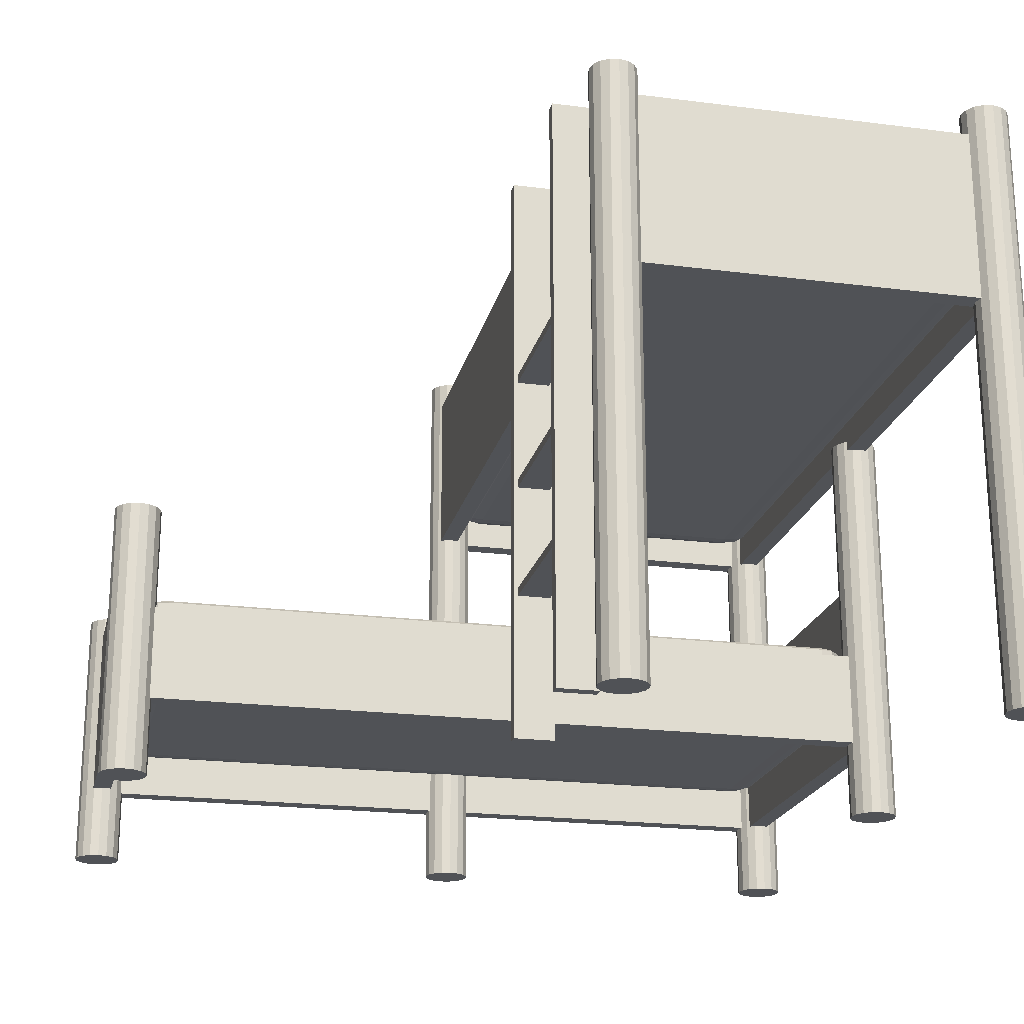
<metadata>
{"format":"obj","ext":"obj","renderer":"f3d","projection":"perspective","resolution":1024,"background":"white","views":[{"elev":-21.1,"azim":77.1,"up":"+Y"}]}
</metadata>
<code>
g Echellon_2
v 0.9197 0.9155 0.5291
v 0.4997 0.9155 0.5291
v 0.4997 0.9355 0.5291
v 0.9197 0.9355 0.5291
v 0.9197 0.9155 0.6091
v 0.4997 0.9155 0.6091
v 0.9197 0.9355 0.6091
v 0.4997 0.9355 0.6091
f 1 2 3 4
f 5 6 2 1
f 5 1 4 7
f 6 5 7 8
f 2 6 8 3
f 8 7 4 3
g Pied
v -1.036 1.551 -0.5037
v -1.04 1.551 -0.4808
v -1.036 1.551 -0.4578
v -1.023 1.551 -0.4383
v -1.003 1.551 -0.4253
v -0.9802 1.551 -0.4208
v -0.9573 1.551 -0.4253
v -0.9378 1.551 -0.4383
v -0.9248 1.551 -0.4578
v -0.9202 1.551 -0.4808
v -0.9248 1.551 -0.5037
v -0.9378 1.551 -0.5232
v -0.9573 1.551 -0.5362
v -0.9802 1.551 -0.5408
v -1.003 1.551 -0.5362
v -1.023 1.551 -0.5232
v -1.04 0.000576 -0.4808
v -1.036 0.000576 -0.5037
v -1.023 0.000576 -0.5232
v -1.003 0.000576 -0.5362
v -0.9802 0.000576 -0.5408
v -0.9573 0.000576 -0.5362
v -0.9378 0.000576 -0.5232
v -0.9248 0.000576 -0.5037
v -0.9202 0.000576 -0.4808
v -0.9248 0.000576 -0.4578
v -0.9378 0.000576 -0.4383
v -0.9573 0.000576 -0.4253
v -0.9802 0.000576 -0.4208
v -1.003 0.000576 -0.4253
v -1.023 0.000576 -0.4383
v -1.036 0.000576 -0.4578
f 9 10 11 12 13 14 15 16 17 18 19 20 21 22 23 24
f 25 26 27 28 29 30 31 32 33 34 35 36 37 38 39 40
f 25 10 9 26
f 26 9 24 27
f 27 24 23 28
f 28 23 22 29
f 29 22 21 30
f 30 21 20 31
f 31 20 19 32
f 32 19 18 33
f 33 18 17 34
f 34 17 16 35
f 35 16 15 36
f 36 15 14 37
f 37 14 13 38
f 38 13 12 39
f 40 11 10 25
f 39 12 11 40
g Bord_7
v 0.9997 1.031 0.4641
v 0.9997 1.031 0.5141
v -1.01 1.031 0.5141
v -1.01 1.031 0.4641
v -1.01 1.481 0.5141
v -1.01 1.481 0.4641
v 0.9217 1.284 0.5141
v 0.5217 1.284 0.5141
v -0.005324 1.256 0.5141
v 0.5217 1.481 0.4641
v 0.5217 1.284 0.4641
v -0.005324 1.256 0.4641
v 0.5217 1.481 0.5141
v 0.9217 1.284 0.4641
v 0.9217 1.481 0.5141
v 0.9217 1.481 0.4641
v 0.9997 1.481 0.4641
v 0.9997 1.481 0.5141
f 41 42 43 44
f 45 46 44 43
f 42 47 48 49
f 50 51 52 46
f 48 51 50 53
f 41 44 46 52
f 54 47 55 56
f 57 58 42 41
f 51 48 47 54
f 45 43 42 49
f 42 58 55 47
f 46 45 53 50
f 51 54 41 52
f 56 57 41 54
f 57 56 55 58
f 49 48 53 45
g Echelle
v 0.4897 0.000501 0.6191
v 0.5197 0.000501 0.6191
v 0.5197 1.471 0.6191
v 0.4897 1.471 0.6191
v 0.4897 0.000501 0.5191
v 0.4897 1.471 0.5191
v 0.5197 0.000501 0.5191
v 0.5197 1.471 0.5191
f 59 60 61 62
f 63 59 62 64
f 60 59 63 65
f 62 61 66 64
f 64 66 65 63
f 60 65 66 61
g Bord_4
v 0.9997 1.031 -0.4459
v 0.9997 1.481 -0.4459
v -1.01 1.481 -0.4459
v -1.01 1.031 -0.4459
v 0.9997 1.481 -0.4959
v 0.9997 1.031 -0.4959
v -1.01 1.031 -0.4959
v -1.01 1.481 -0.4959
f 67 68 69 70
f 71 68 67 72
f 72 67 70 73
f 68 71 74 69
f 69 74 73 70
f 71 72 73 74
g Bord_5
v 0.9547 1.481 0.5191
v 1.005 1.481 0.5191
v 1.005 1.481 -0.5009
v 0.9547 1.481 -0.5009
v 1.005 1.031 0.5191
v 0.9547 1.031 0.5191
v 0.9547 1.031 -0.5009
v 1.005 1.031 -0.5009
f 75 76 77 78
f 79 80 81 82
f 76 75 80 79
f 80 75 78 81
f 78 77 82 81
f 76 79 82 77
g Bord_6
v -1.005 1.481 -0.5009
v -0.9553 1.481 -0.5009
v -0.9553 1.031 -0.5009
v -1.005 1.031 -0.5009
v -0.9553 1.481 0.5191
v -0.9553 1.031 0.5191
v -1.005 1.481 0.5191
v -1.005 1.031 0.5191
f 83 84 85 86
f 87 88 85 84
f 89 87 84 83
f 87 89 90 88
f 90 89 83 86
f 88 90 86 85
g Pied_2
v 0.9245 1.551 0.4562
v 0.9199 1.551 0.4791
v 0.9245 1.551 0.5021
v 0.9375 1.551 0.5216
v 0.957 1.551 0.5346
v 0.9799 1.551 0.5391
v 1.003 1.551 0.5346
v 1.022 1.551 0.5216
v 1.035 1.551 0.5021
v 1.04 1.551 0.4791
v 1.035 1.551 0.4562
v 1.022 1.551 0.4367
v 1.003 1.551 0.4237
v 0.9799 1.551 0.4191
v 0.957 1.551 0.4237
v 0.9375 1.551 0.4367
v 0.9199 0.000576 0.4791
v 0.9245 0.000576 0.4562
v 0.9375 0.000576 0.4367
v 0.957 0.000576 0.4237
v 0.9799 0.000576 0.4191
v 1.003 0.000576 0.4237
v 1.022 0.000576 0.4367
v 1.035 0.000576 0.4562
v 1.04 0.000576 0.4791
v 1.035 0.000576 0.5021
v 1.022 0.000576 0.5216
v 1.003 0.000576 0.5346
v 0.9799 0.000576 0.5391
v 0.957 0.000576 0.5346
v 0.9375 0.000576 0.5216
v 0.9245 0.000576 0.5021
f 91 92 93 94 95 96 97 98 99 100 101 102 103 104 105 106
f 107 108 109 110 111 112 113 114 115 116 117 118 119 120 121 122
f 107 92 91 108
f 108 91 106 109
f 109 106 105 110
f 110 105 104 111
f 111 104 103 112
f 112 103 102 113
f 113 102 101 114
f 114 101 100 115
f 115 100 99 116
f 116 99 98 117
f 117 98 97 118
f 118 97 96 119
f 119 96 95 120
f 120 95 94 121
f 122 93 92 107
f 121 94 93 122
g Pied_4
v -1.036 0.7006 1.467
v -1.04 0.7006 1.49
v -1.036 0.7006 1.513
v -1.023 0.7006 1.533
v -1.003 0.7006 1.546
v -0.9802 0.7006 1.55
v -0.9573 0.7006 1.546
v -0.9378 0.7006 1.533
v -0.9248 0.7006 1.513
v -0.9202 0.7006 1.49
v -0.9248 0.7006 1.467
v -0.9378 0.7006 1.448
v -0.9573 0.7006 1.435
v -0.9802 0.7006 1.43
v -1.003 0.7006 1.435
v -1.023 0.7006 1.448
v -1.04 0.000576 1.49
v -1.036 0.000576 1.467
v -1.023 0.000576 1.448
v -1.003 0.000576 1.435
v -0.9802 0.000576 1.43
v -0.9573 0.000576 1.435
v -0.9378 0.000576 1.448
v -0.9248 0.000576 1.467
v -0.9202 0.000576 1.49
v -0.9248 0.000576 1.513
v -0.9378 0.000576 1.533
v -0.9573 0.000576 1.546
v -0.9802 0.000576 1.55
v -1.003 0.000576 1.546
v -1.023 0.000576 1.533
v -1.036 0.000576 1.513
f 123 124 125 126 127 128 129 130 131 132 133 134 135 136 137 138
f 139 140 141 142 143 144 145 146 147 148 149 150 151 152 153 154
f 139 124 123 140
f 140 123 138 141
f 141 138 137 142
f 142 137 136 143
f 143 136 135 144
f 144 135 134 145
f 145 134 133 146
f 146 133 132 147
f 147 132 131 148
f 148 131 130 149
f 149 130 129 150
f 150 129 128 151
f 151 128 127 152
f 152 127 126 153
f 154 125 124 139
f 153 126 125 154
g Echellon_1
v 0.4997 0.6355 0.5291
v 0.4997 0.6355 0.6091
v 0.4997 0.6555 0.6091
v 0.4997 0.6555 0.5291
v 0.9197 0.6555 0.6091
v 0.9197 0.6555 0.5291
v 0.9197 0.6355 0.6091
v 0.9197 0.6355 0.5291
f 155 156 157 158
f 157 159 160 158
f 161 162 160 159
f 156 161 159 157
f 161 156 155 162
f 162 155 158 160
g Pied_5
v -0.07502 0.7006 1.467
v -0.07959 0.7006 1.49
v -0.07502 0.7006 1.513
v -0.06202 0.7006 1.533
v -0.04255 0.7006 1.546
v -0.01959 0.7006 1.55
v 0.003369 0.7006 1.546
v 0.02283 0.7006 1.533
v 0.03584 0.7006 1.513
v 0.04041 0.7006 1.49
v 0.03584 0.7006 1.467
v 0.02283 0.7006 1.448
v 0.003369 0.7006 1.435
v -0.01959 0.7006 1.43
v -0.04255 0.7006 1.435
v -0.06202 0.7006 1.448
v -0.07959 0.000576 1.49
v -0.07502 0.000576 1.467
v -0.06202 0.000576 1.448
v -0.04255 0.000576 1.435
v -0.01959 0.000576 1.43
v 0.003369 0.000576 1.435
v 0.02283 0.000576 1.448
v 0.03584 0.000576 1.467
v 0.04041 0.000576 1.49
v 0.03584 0.000576 1.513
v 0.02283 0.000576 1.533
v 0.003369 0.000576 1.546
v -0.01959 0.000576 1.55
v -0.04255 0.000576 1.546
v -0.06202 0.000576 1.533
v -0.07502 0.000576 1.513
f 163 164 165 166 167 168 169 170 171 172 173 174 175 176 177 178
f 179 180 181 182 183 184 185 186 187 188 189 190 191 192 193 194
f 179 164 163 180
f 180 163 178 181
f 181 178 177 182
f 182 177 176 183
f 183 176 175 184
f 184 175 174 185
f 185 174 173 186
f 186 173 172 187
f 187 172 171 188
f 188 171 170 189
f 189 170 169 190
f 190 169 168 191
f 191 168 167 192
f 192 167 166 193
f 194 165 164 179
f 193 166 165 194
g Bord_2
v -0.955 0.1906 -0.5
v -0.955 0.6406 -0.5
v -0.955 0.6406 1.51
v -0.955 0.1906 1.51
v -1.005 0.6406 1.51
v -1.005 0.1906 1.51
v -1.005 0.6406 -0.5
v -1.005 0.1906 -0.5
f 195 196 197 198
f 197 199 200 198
f 196 201 199 197
f 202 195 198 200
f 201 196 195 202
f 201 202 200 199
g Pied_1
v -1.036 1.551 0.4562
v -1.04 1.551 0.4791
v -1.036 1.551 0.5021
v -1.023 1.551 0.5216
v -1.003 1.551 0.5346
v -0.9802 1.551 0.5391
v -0.9573 1.551 0.5346
v -0.9378 1.551 0.5216
v -0.9248 1.551 0.5021
v -0.9202 1.551 0.4791
v -0.9248 1.551 0.4562
v -0.9378 1.551 0.4367
v -0.9573 1.551 0.4237
v -0.9802 1.551 0.4191
v -1.003 1.551 0.4237
v -1.023 1.551 0.4367
v -1.04 0.000576 0.4791
v -1.036 0.000576 0.4562
v -1.023 0.000576 0.4367
v -1.003 0.000576 0.4237
v -0.9802 0.000576 0.4191
v -0.9573 0.000576 0.4237
v -0.9378 0.000576 0.4367
v -0.9248 0.000576 0.4562
v -0.9202 0.000576 0.4791
v -0.9248 0.000576 0.5021
v -0.9378 0.000576 0.5216
v -0.9573 0.000576 0.5346
v -0.9802 0.000576 0.5391
v -1.003 0.000576 0.5346
v -1.023 0.000576 0.5216
v -1.036 0.000576 0.5021
f 203 204 205 206 207 208 209 210 211 212 213 214 215 216 217 218
f 219 220 221 222 223 224 225 226 227 228 229 230 231 232 233 234
f 219 204 203 220
f 220 203 218 221
f 221 218 217 222
f 222 217 216 223
f 223 216 215 224
f 224 215 214 225
f 225 214 213 226
f 226 213 212 227
f 227 212 211 228
f 228 211 210 229
f 229 210 209 230
f 230 209 208 231
f 231 208 207 232
f 232 207 206 233
f 234 205 204 219
f 233 206 205 234
g Matelas_1
v -0.9484 1.105 0.3955
v -0.9484 1.268 0.3955
v -0.9484 1.268 -0.3772
v -0.9484 1.105 -0.3772
v 0.8819 1.268 -0.4408
v 0.8819 1.105 -0.4408
v -0.8808 1.105 -0.4408
v -0.8808 1.268 -0.4408
v 0.9496 1.105 -0.3772
v 0.9496 1.268 -0.3772
v 0.9496 1.268 0.3955
v 0.9496 1.105 0.3955
v 0.8819 1.092 -0.3772
v 0.8819 1.092 0.3955
v -0.8808 1.092 0.3955
v -0.8808 1.092 -0.3772
v 0.8819 1.282 0.3955
v 0.8819 1.282 -0.3772
v -0.8808 1.282 -0.3772
v -0.8808 1.282 0.3955
v -0.8808 1.094 0.4273
v -0.9105 1.095 0.4259
v -0.9134 1.094 0.3955
v -0.8808 1.099 0.4507
v -0.9105 1.099 0.4424
v -0.8808 1.105 0.4592
v -0.9134 1.105 0.4507
v -0.9374 1.105 0.4273
v -0.9199 1.099 0.4259
v -0.9374 1.099 0.3955
v 0.9145 1.094 0.3955
v 0.9116 1.095 0.4259
v 0.8819 1.094 0.4273
v 0.9385 1.099 0.3955
v 0.921 1.099 0.4259
v 0.9385 1.105 0.4273
v 0.9145 1.105 0.4507
v 0.9116 1.099 0.4424
v 0.8819 1.105 0.4592
v 0.8819 1.099 0.4507
v -0.9134 1.28 0.3955
v -0.9105 1.278 0.4259
v -0.8808 1.28 0.4273
v -0.9374 1.275 0.3955
v -0.9199 1.275 0.4259
v -0.9374 1.268 0.4273
v -0.9134 1.268 0.4507
v -0.9105 1.275 0.4424
v -0.8808 1.268 0.4592
v -0.8808 1.275 0.4507
v 0.9385 1.275 0.3955
v 0.921 1.275 0.4259
v 0.9385 1.268 0.4273
v 0.9145 1.28 0.3955
v 0.9116 1.278 0.4259
v 0.8819 1.28 0.4273
v 0.8819 1.275 0.4507
v 0.9116 1.275 0.4424
v 0.8819 1.268 0.4592
v 0.9145 1.268 0.4507
v -0.9134 1.094 -0.3772
v -0.9105 1.095 -0.4076
v -0.8808 1.094 -0.409
v -0.9374 1.099 -0.3772
v -0.9199 1.099 -0.4076
v -0.9374 1.105 -0.409
v -0.9134 1.105 -0.4323
v -0.9105 1.099 -0.4241
v -0.8808 1.099 -0.4323
v 0.9385 1.099 -0.3772
v 0.921 1.099 -0.4076
v 0.9385 1.105 -0.409
v 0.9145 1.094 -0.3772
v 0.9116 1.095 -0.4076
v 0.8819 1.094 -0.409
v 0.8819 1.099 -0.4323
v 0.9116 1.099 -0.4241
v 0.9145 1.105 -0.4323
v -0.9134 1.268 -0.4323
v -0.9105 1.275 -0.4241
v -0.8808 1.275 -0.4323
v -0.9374 1.268 -0.409
v -0.9199 1.275 -0.4076
v -0.9374 1.275 -0.3772
v -0.9134 1.28 -0.3772
v -0.9105 1.278 -0.4076
v -0.8808 1.28 -0.409
v 0.9385 1.268 -0.409
v 0.921 1.275 -0.4076
v 0.9385 1.275 -0.3772
v 0.9145 1.268 -0.4323
v 0.9116 1.275 -0.4241
v 0.8819 1.275 -0.4323
v 0.8819 1.28 -0.409
v 0.9116 1.278 -0.4076
v 0.9145 1.28 -0.3772
f 235 236 237 238
f 239 240 241 242
f 243 244 245 246
f 247 248 249 250
f 251 252 253 254
f 249 255 256 257
f 255 258 259 256
f 260 261 259 258
f 261 262 263 259
f 235 264 263 262
f 264 257 256 263
f 256 259 263
f 248 265 266 267
f 265 268 269 266
f 246 270 269 268
f 270 271 272 269
f 273 274 272 271
f 274 267 266 272
f 266 269 272
f 254 275 276 277
f 275 278 279 276
f 236 280 279 278
f 280 281 282 279
f 283 284 282 281
f 284 277 276 282
f 276 279 282
f 245 285 286 287
f 285 288 289 286
f 251 290 289 288
f 290 291 292 289
f 293 294 292 291
f 294 287 286 292
f 286 289 292
f 250 295 296 297
f 295 298 299 296
f 238 300 299 298
f 300 301 302 299
f 241 303 302 301
f 303 297 296 302
f 296 299 302
f 243 304 305 306
f 304 307 308 305
f 247 309 308 307
f 309 310 311 308
f 240 312 311 310
f 312 306 305 311
f 305 308 311
f 242 313 314 315
f 313 316 317 314
f 237 318 317 316
f 318 319 320 317
f 253 321 320 319
f 321 315 314 320
f 314 317 320
f 244 322 323 324
f 322 325 326 323
f 239 327 326 325
f 327 328 329 326
f 252 330 329 328
f 330 324 323 329
f 323 326 329
f 249 248 267 255
f 255 267 274 258
f 258 274 273 260
f 246 245 287 270
f 270 287 294 271
f 271 294 293 273
f 251 254 277 290
f 290 277 284 291
f 291 284 283 293
f 236 235 262 280
f 280 262 261 281
f 281 261 260 283
f 245 244 324 285
f 285 324 330 288
f 288 330 252 251
f 239 242 315 327
f 327 315 321 328
f 328 321 253 252
f 237 236 278 318
f 318 278 275 319
f 319 275 254 253
f 244 243 306 322
f 322 306 312 325
f 325 312 240 239
f 247 250 297 309
f 309 297 303 310
f 310 303 241 240
f 238 237 316 300
f 300 316 313 301
f 301 313 242 241
f 243 246 268 304
f 304 268 265 307
f 307 265 248 247
f 235 238 298 264
f 264 298 295 257
f 257 295 250 249
f 273 293 283 260
g Pied_3
v 0.9245 1.551 -0.5037
v 0.9199 1.551 -0.4808
v 0.9245 1.551 -0.4578
v 0.9375 1.551 -0.4383
v 0.957 1.551 -0.4253
v 0.9799 1.551 -0.4208
v 1.003 1.551 -0.4253
v 1.022 1.551 -0.4383
v 1.035 1.551 -0.4578
v 1.04 1.551 -0.4808
v 1.035 1.551 -0.5037
v 1.022 1.551 -0.5232
v 1.003 1.551 -0.5362
v 0.9799 1.551 -0.5408
v 0.957 1.551 -0.5362
v 0.9375 1.551 -0.5232
v 0.9199 0.000576 -0.4808
v 0.9245 0.000576 -0.5037
v 0.9375 0.000576 -0.5232
v 0.957 0.000576 -0.5362
v 0.9799 0.000576 -0.5408
v 1.003 0.000576 -0.5362
v 1.022 0.000576 -0.5232
v 1.035 0.000576 -0.5037
v 1.04 0.000576 -0.4808
v 1.035 0.000576 -0.4578
v 1.022 0.000576 -0.4383
v 1.003 0.000576 -0.4253
v 0.9799 0.000576 -0.4208
v 0.957 0.000576 -0.4253
v 0.9375 0.000576 -0.4383
v 0.9245 0.000576 -0.4578
f 331 332 333 334 335 336 337 338 339 340 341 342 343 344 345 346
f 347 348 349 350 351 352 353 354 355 356 357 358 359 360 361 362
f 347 332 331 348
f 348 331 346 349
f 349 346 345 350
f 350 345 344 351
f 351 344 343 352
f 352 343 342 353
f 353 342 341 354
f 354 341 340 355
f 355 340 339 356
f 356 339 338 357
f 357 338 337 358
f 358 337 336 359
f 359 336 335 360
f 360 335 334 361
f 362 333 332 347
f 361 334 333 362
g Pied_6
v -0.07535 1.056 -0.5037
v -0.07992 1.056 -0.4808
v -0.07535 1.056 -0.4578
v -0.06234 1.056 -0.4383
v -0.04288 1.056 -0.4253
v -0.01992 1.056 -0.4208
v 0.003044 1.056 -0.4253
v 0.02251 1.056 -0.4383
v 0.03552 1.056 -0.4578
v 0.04008 1.056 -0.4808
v 0.03552 1.056 -0.5037
v 0.02251 1.056 -0.5232
v 0.003044 1.056 -0.5362
v -0.01992 1.056 -0.5408
v -0.04288 1.056 -0.5362
v -0.06234 1.056 -0.5232
v -0.07992 0.000576 -0.4808
v -0.07535 0.000576 -0.5037
v -0.06234 0.000576 -0.5232
v -0.04288 0.000576 -0.5362
v -0.01992 0.000576 -0.5408
v 0.003044 0.000576 -0.5362
v 0.02251 0.000576 -0.5232
v 0.03552 0.000576 -0.5037
v 0.04008 0.000576 -0.4808
v 0.03552 0.000576 -0.4578
v 0.02251 0.000576 -0.4383
v 0.003044 0.000576 -0.4253
v -0.01992 0.000576 -0.4208
v -0.04288 0.000576 -0.4253
v -0.06234 0.000576 -0.4383
v -0.07535 0.000576 -0.4578
f 363 364 365 366 367 368 369 370 371 372 373 374 375 376 377 378
f 379 380 381 382 383 384 385 386 387 388 389 390 391 392 393 394
f 379 364 363 380
f 380 363 378 381
f 381 378 377 382
f 382 377 376 383
f 383 376 375 384
f 384 375 374 385
f 385 374 373 386
f 386 373 372 387
f 387 372 371 388
f 388 371 370 389
f 389 370 369 390
f 390 369 368 391
f 391 368 367 392
f 392 367 366 393
f 394 365 364 379
f 393 366 365 394
g Matelas
v -0.115 0.3058 1.458
v -0.115 0.4689 1.458
v -0.8877 0.4689 1.458
v -0.8877 0.3058 1.458
v -0.9514 0.4689 -0.3722
v -0.9514 0.3058 -0.3722
v -0.9514 0.3058 1.391
v -0.9514 0.4689 1.391
v -0.8877 0.3058 -0.4398
v -0.8877 0.4689 -0.4398
v -0.115 0.4689 -0.4398
v -0.115 0.3058 -0.4398
v -0.8877 0.2923 -0.3722
v -0.115 0.2923 -0.3722
v -0.115 0.2923 1.391
v -0.8877 0.2923 1.391
v -0.115 0.4823 -0.3722
v -0.8877 0.4823 -0.3722
v -0.8877 0.4823 1.391
v -0.115 0.4823 1.391
v -0.08325 0.2941 1.391
v -0.0846 0.2959 1.42
v -0.115 0.2941 1.423
v -0.05989 0.299 1.391
v -0.06815 0.2993 1.42
v -0.05139 0.3058 1.391
v -0.05989 0.3058 1.423
v -0.08325 0.3058 1.447
v -0.0846 0.2993 1.43
v -0.115 0.299 1.447
v -0.115 0.2941 -0.4048
v -0.0846 0.2959 -0.4018
v -0.08325 0.2941 -0.3722
v -0.115 0.299 -0.4287
v -0.0846 0.2993 -0.4112
v -0.08325 0.3058 -0.4287
v -0.05989 0.3058 -0.4048
v -0.06815 0.2993 -0.4018
v -0.05139 0.3058 -0.3722
v -0.05989 0.299 -0.3722
v -0.115 0.4805 1.423
v -0.0846 0.4788 1.42
v -0.08325 0.4805 1.391
v -0.115 0.4756 1.447
v -0.0846 0.4753 1.43
v -0.08325 0.4689 1.447
v -0.05989 0.4689 1.423
v -0.06815 0.4753 1.42
v -0.05139 0.4689 1.391
v -0.05989 0.4756 1.391
v -0.115 0.4756 -0.4287
v -0.0846 0.4753 -0.4112
v -0.08325 0.4689 -0.4287
v -0.115 0.4805 -0.4048
v -0.0846 0.4788 -0.4018
v -0.08325 0.4805 -0.3722
v -0.05989 0.4756 -0.3722
v -0.06815 0.4753 -0.4018
v -0.05139 0.4689 -0.3722
v -0.05989 0.4689 -0.4048
v -0.8877 0.2941 1.423
v -0.9182 0.2959 1.42
v -0.9195 0.2941 1.391
v -0.8877 0.299 1.447
v -0.9182 0.2993 1.43
v -0.9195 0.3058 1.447
v -0.9429 0.3058 1.423
v -0.9346 0.2993 1.42
v -0.9429 0.299 1.391
v -0.8877 0.299 -0.4287
v -0.9182 0.2993 -0.4112
v -0.9195 0.3058 -0.4287
v -0.8877 0.2941 -0.4048
v -0.9182 0.2959 -0.4018
v -0.9195 0.2941 -0.3722
v -0.9429 0.299 -0.3722
v -0.9346 0.2993 -0.4018
v -0.9429 0.3058 -0.4048
v -0.9429 0.4689 1.423
v -0.9346 0.4753 1.42
v -0.9429 0.4756 1.391
v -0.9195 0.4689 1.447
v -0.9182 0.4753 1.43
v -0.8877 0.4756 1.447
v -0.8877 0.4805 1.423
v -0.9182 0.4788 1.42
v -0.9195 0.4805 1.391
v -0.9195 0.4689 -0.4287
v -0.9182 0.4753 -0.4112
v -0.8877 0.4756 -0.4287
v -0.9429 0.4689 -0.4048
v -0.9346 0.4753 -0.4018
v -0.9429 0.4756 -0.3722
v -0.9195 0.4805 -0.3722
v -0.9182 0.4788 -0.4018
v -0.8877 0.4805 -0.4048
f 395 396 397 398
f 399 400 401 402
f 403 404 405 406
f 407 408 409 410
f 411 412 413 414
f 409 415 416 417
f 415 418 419 416
f 420 421 419 418
f 421 422 423 419
f 395 424 423 422
f 424 417 416 423
f 416 419 423
f 408 425 426 427
f 425 428 429 426
f 406 430 429 428
f 430 431 432 429
f 433 434 432 431
f 434 427 426 432
f 426 429 432
f 414 435 436 437
f 435 438 439 436
f 396 440 439 438
f 440 441 442 439
f 443 444 442 441
f 444 437 436 442
f 436 439 442
f 405 445 446 447
f 445 448 449 446
f 411 450 449 448
f 450 451 452 449
f 453 454 452 451
f 454 447 446 452
f 446 449 452
f 410 455 456 457
f 455 458 459 456
f 398 460 459 458
f 460 461 462 459
f 401 463 462 461
f 463 457 456 462
f 456 459 462
f 403 464 465 466
f 464 467 468 465
f 407 469 468 467
f 469 470 471 468
f 400 472 471 470
f 472 466 465 471
f 465 468 471
f 402 473 474 475
f 473 476 477 474
f 397 478 477 476
f 478 479 480 477
f 413 481 480 479
f 481 475 474 480
f 474 477 480
f 404 482 483 484
f 482 485 486 483
f 399 487 486 485
f 487 488 489 486
f 412 490 489 488
f 490 484 483 489
f 483 486 489
f 409 408 427 415
f 415 427 434 418
f 418 434 433 420
f 406 405 447 430
f 430 447 454 431
f 431 454 453 433
f 411 414 437 450
f 450 437 444 451
f 451 444 443 453
f 396 395 422 440
f 440 422 421 441
f 441 421 420 443
f 405 404 484 445
f 445 484 490 448
f 448 490 412 411
f 399 402 475 487
f 487 475 481 488
f 488 481 413 412
f 397 396 438 478
f 478 438 435 479
f 479 435 414 413
f 404 403 466 482
f 482 466 472 485
f 485 472 400 399
f 407 410 457 469
f 469 457 463 470
f 470 463 401 400
f 398 397 476 460
f 460 476 473 461
f 461 473 402 401
f 403 406 428 464
f 464 428 425 467
f 467 425 408 407
f 395 398 458 424
f 424 458 455 417
f 417 455 410 409
f 433 453 443 420
g Bord
v 0.01 0.6456 1.515
v 0.01 0.6456 1.465
v -1.01 0.6456 1.465
v -1.01 0.6456 1.515
v 0.01 0.1956 1.465
v 0.01 0.1956 1.515
v -1.01 0.1956 1.515
v -1.01 0.1956 1.465
f 491 492 493 494
f 495 496 497 498
f 492 495 498 493
f 492 491 496 495
f 494 493 498 497
f 496 491 494 497
g Echellon
v 0.4997 0.3555 0.5291
v 0.4997 0.3555 0.6091
v 0.4997 0.3755 0.6091
v 0.4997 0.3755 0.5291
v 0.9197 0.3555 0.6091
v 0.9197 0.3555 0.5291
v 0.9197 0.3755 0.5291
v 0.9197 0.3755 0.6091
f 499 500 501 502
f 503 500 499 504
f 503 504 505 506
f 504 499 502 505
f 500 503 506 501
f 501 506 505 502
g Echelle_1
v 0.9047 0.000501 0.5191
v 0.9047 0.000501 0.6191
v 0.9047 1.471 0.6191
v 0.9047 1.471 0.5191
v 0.9347 1.471 0.6191
v 0.9347 1.471 0.5191
v 0.9347 0.000501 0.6191
v 0.9347 0.000501 0.5191
f 507 508 509 510
f 509 511 512 510
f 513 514 512 511
f 514 507 510 512
f 513 508 507 514
f 508 513 511 509
g Bord_3
v -0.045 0.1956 -0.49
v 0.005 0.1956 -0.49
v 0.005 0.1956 1.52
v -0.045 0.1956 1.52
v -0.045 0.4356 -0.49
v 0.005 0.4356 -0.49
v 0.005 0.4356 1.52
v -0.045 0.4356 1.52
f 515 516 517 518
f 519 520 516 515
f 521 522 518 517
f 520 519 522 521
f 519 515 518 522
f 516 520 521 517
g Bord_1
v 0.01 0.1906 -0.495
v 0.01 0.1906 -0.445
v -1.01 0.1906 -0.445
v -1.01 0.1906 -0.495
v 0.01 0.6406 -0.445
v 0.01 0.6406 -0.495
v -1.01 0.6406 -0.495
v -1.01 0.6406 -0.445
f 523 524 525 526
f 527 528 529 530
f 528 527 524 523
f 524 527 530 525
f 530 529 526 525
f 528 523 526 529

</code>
